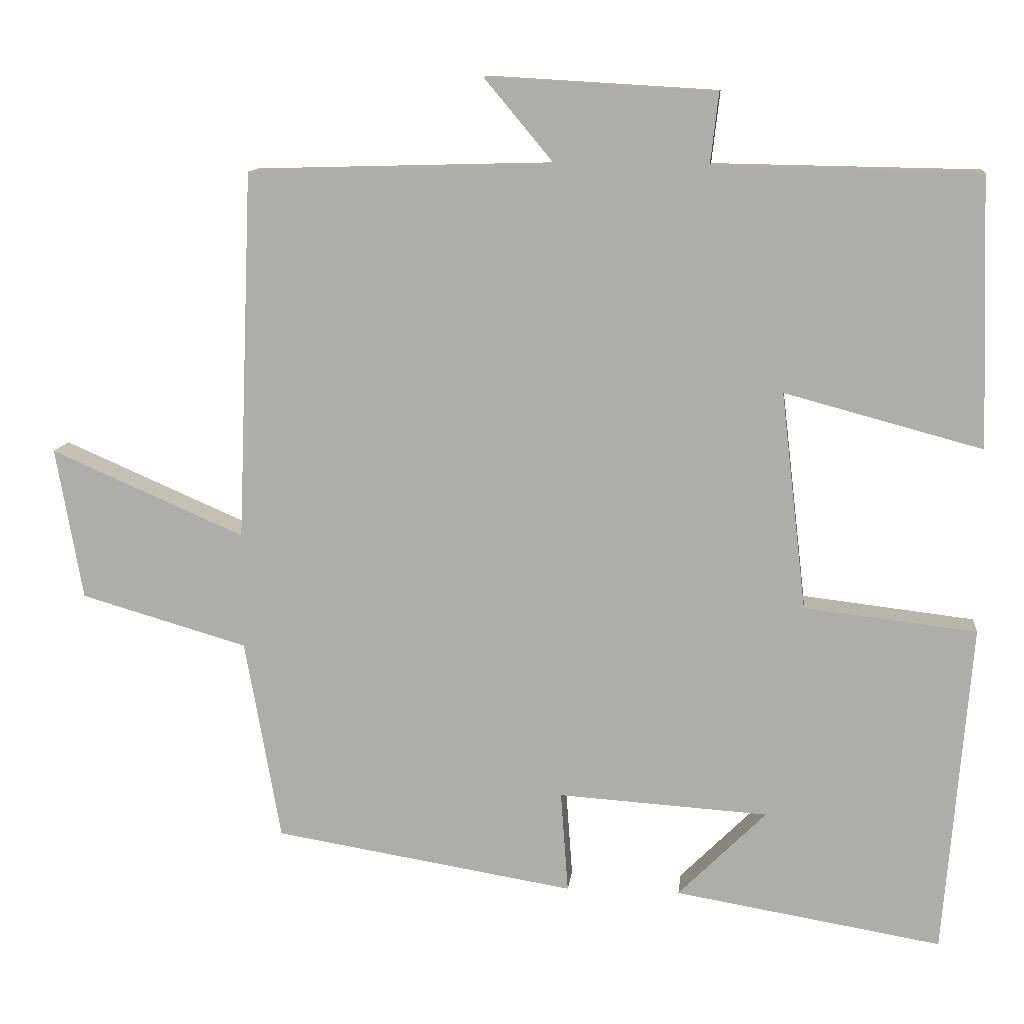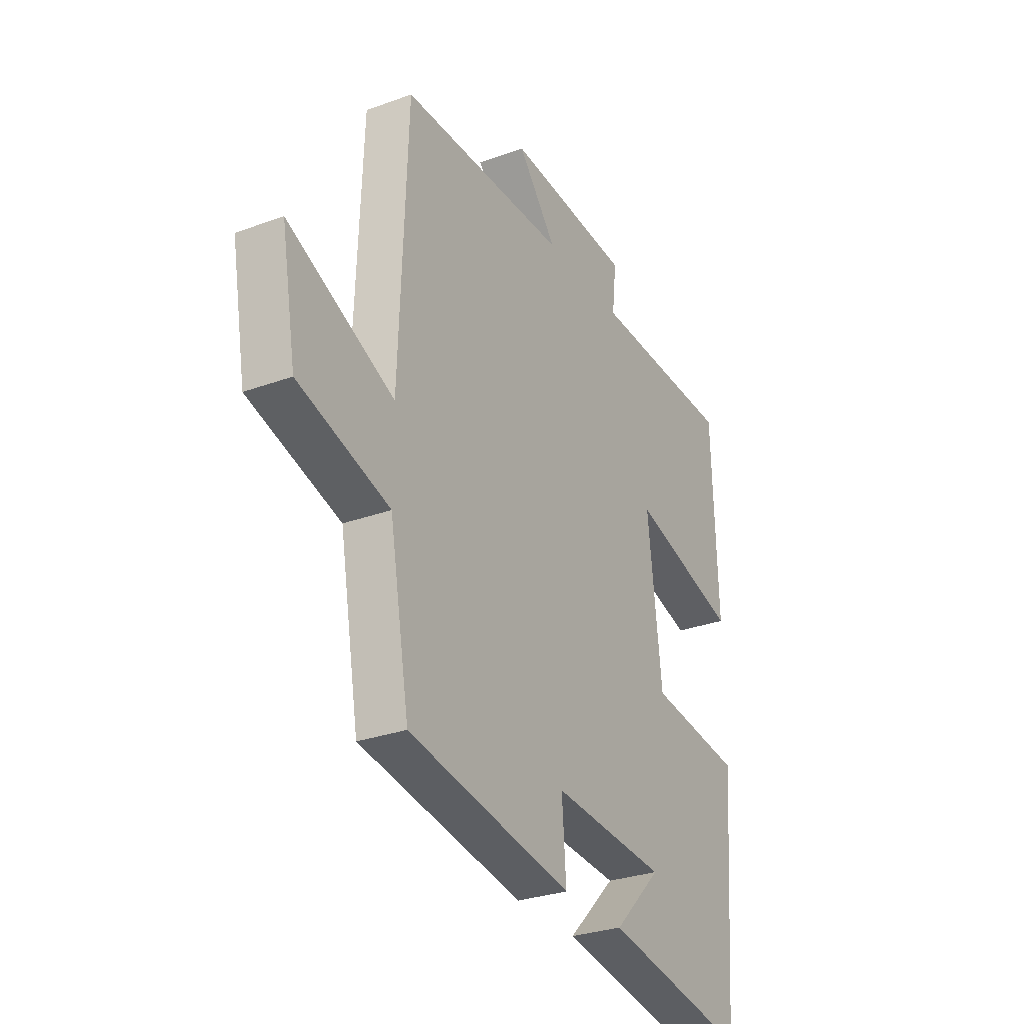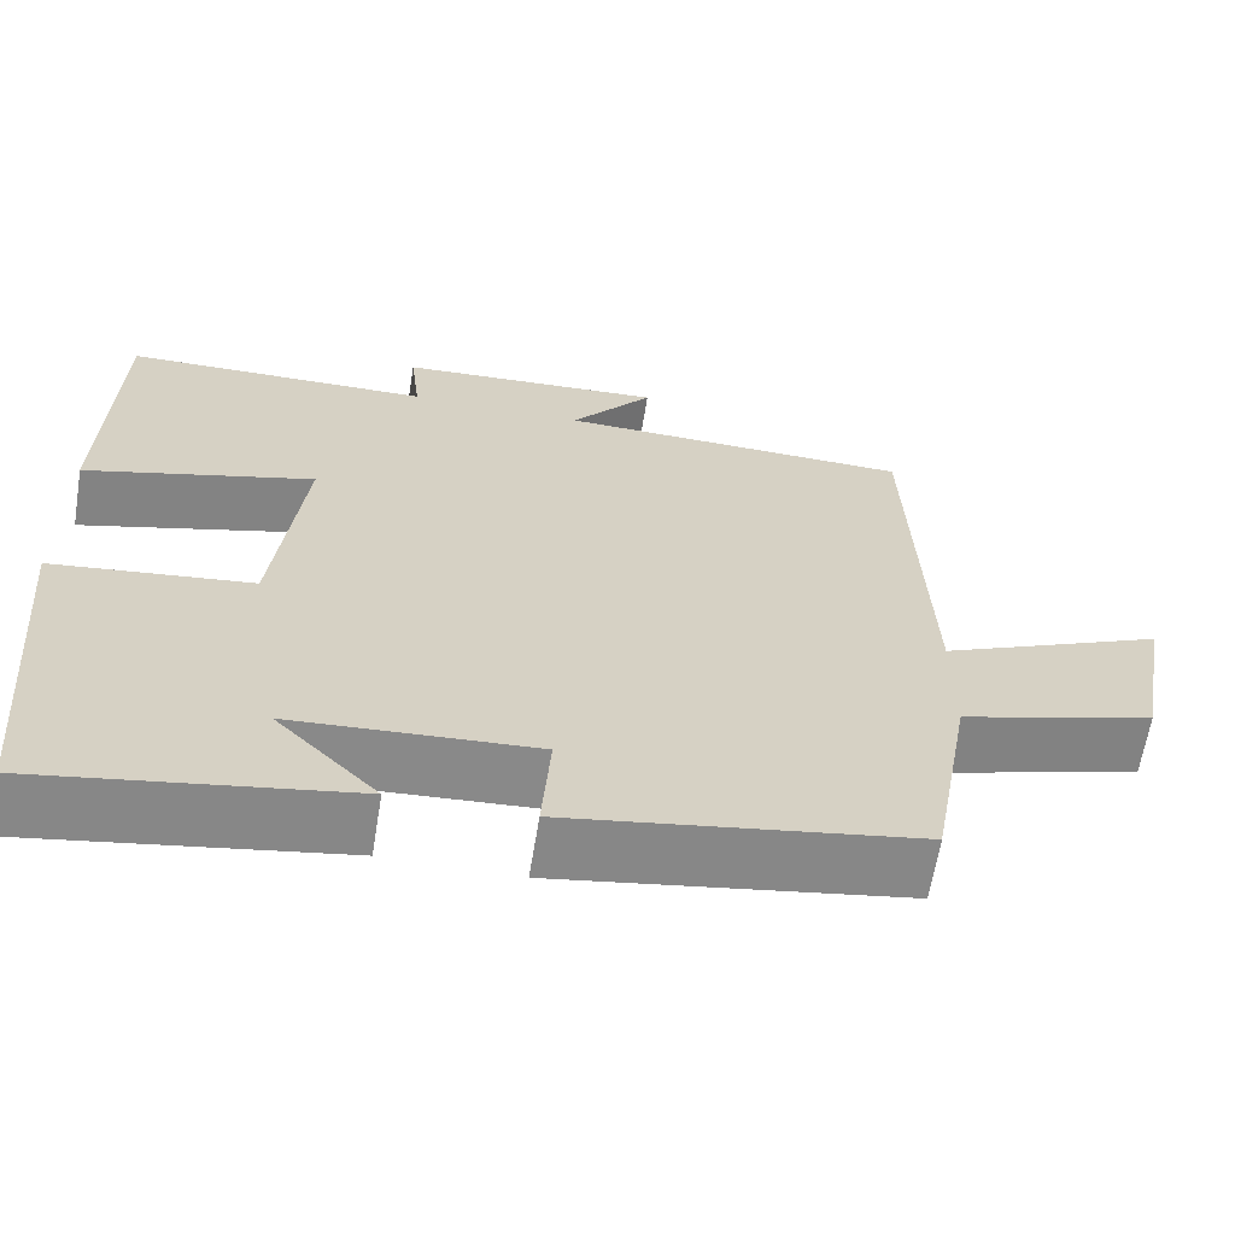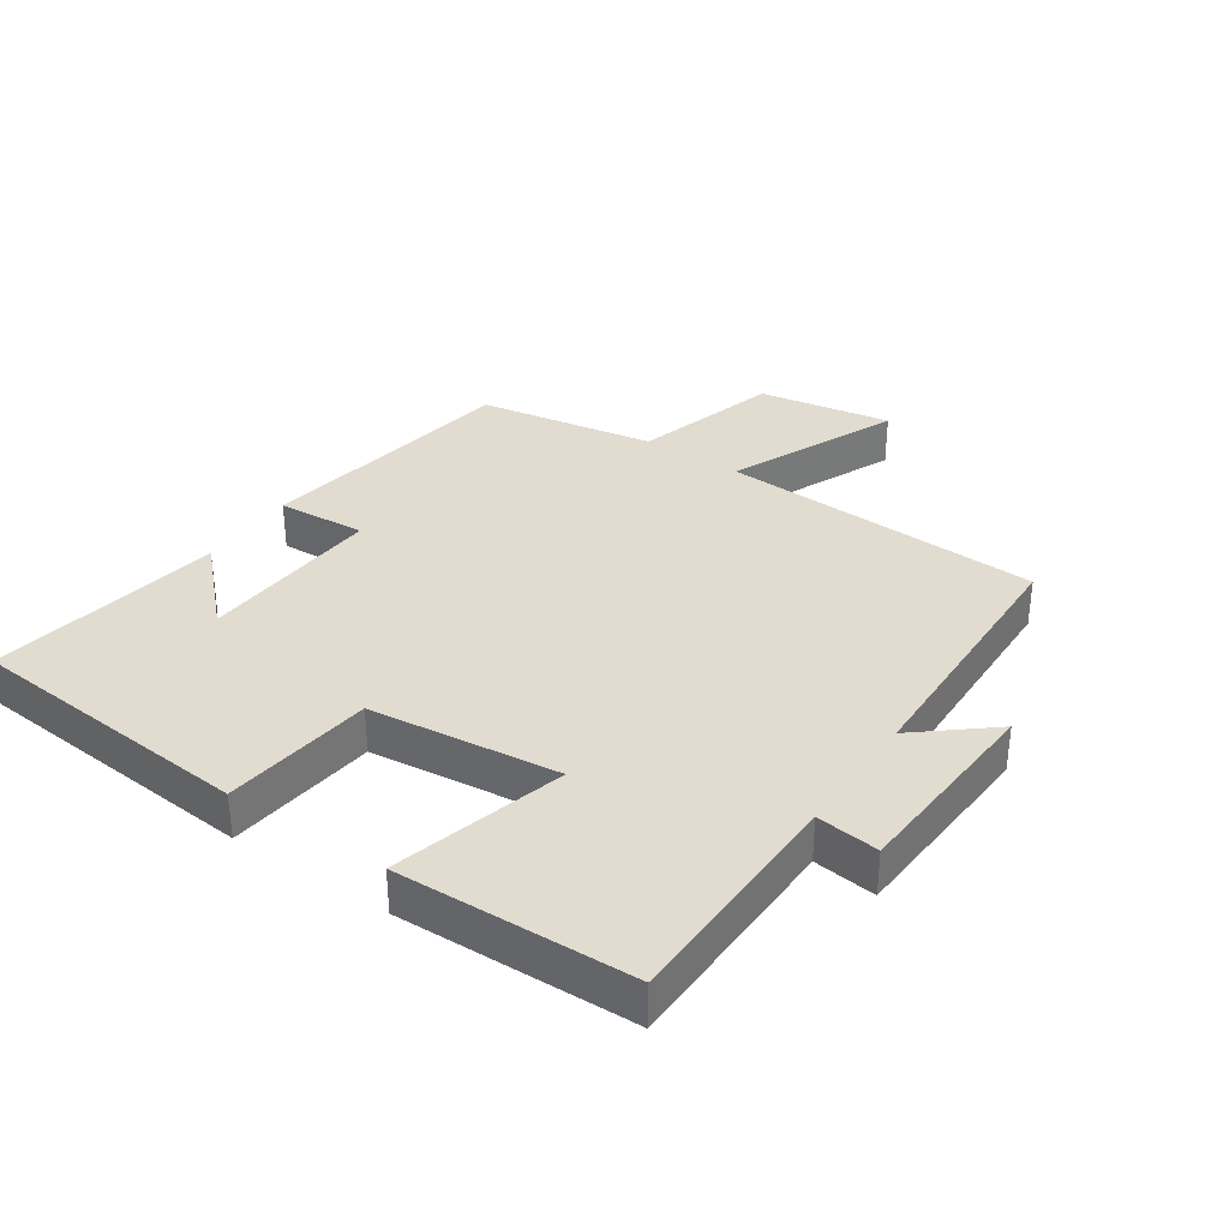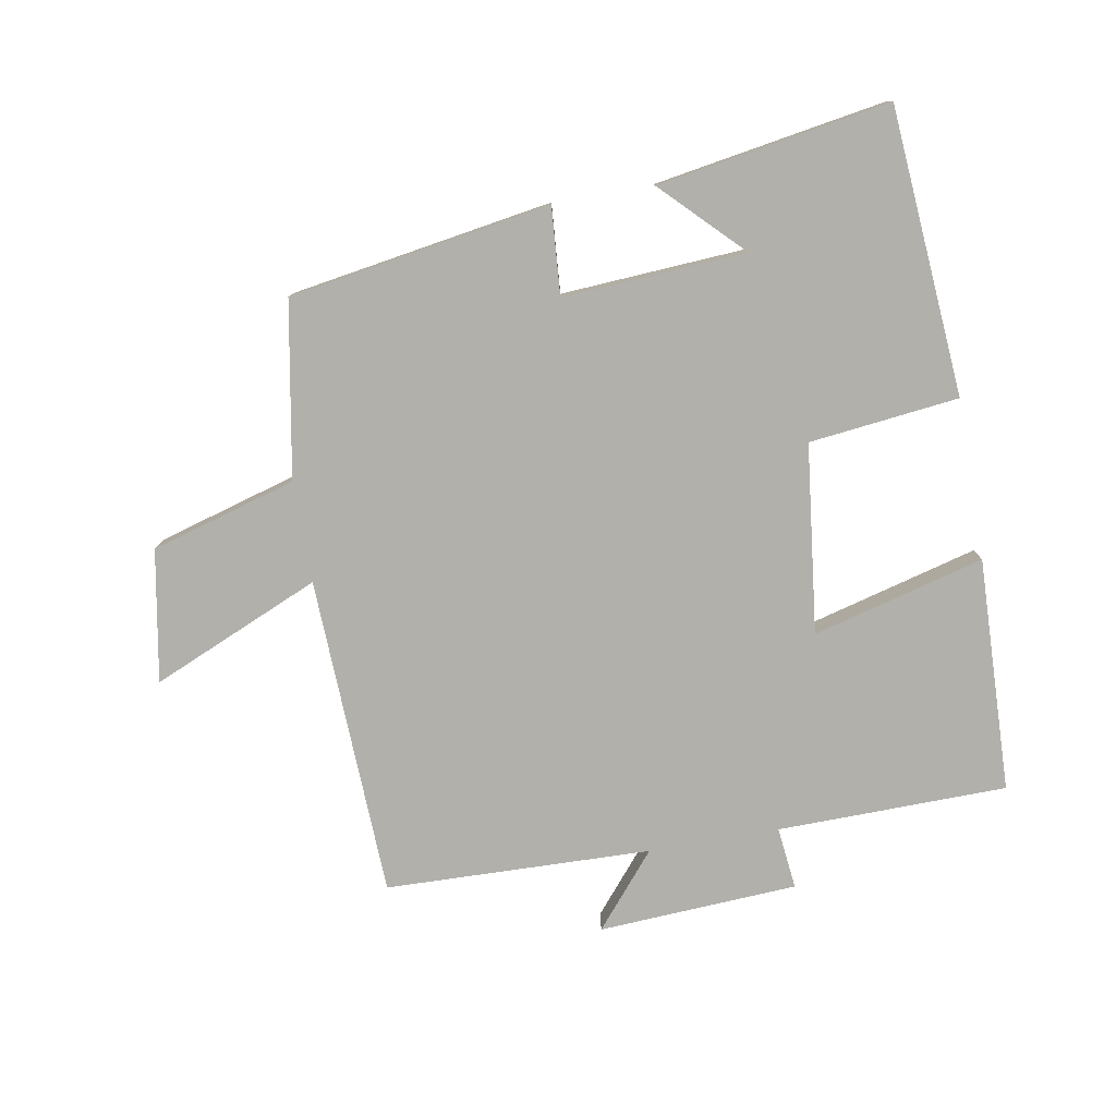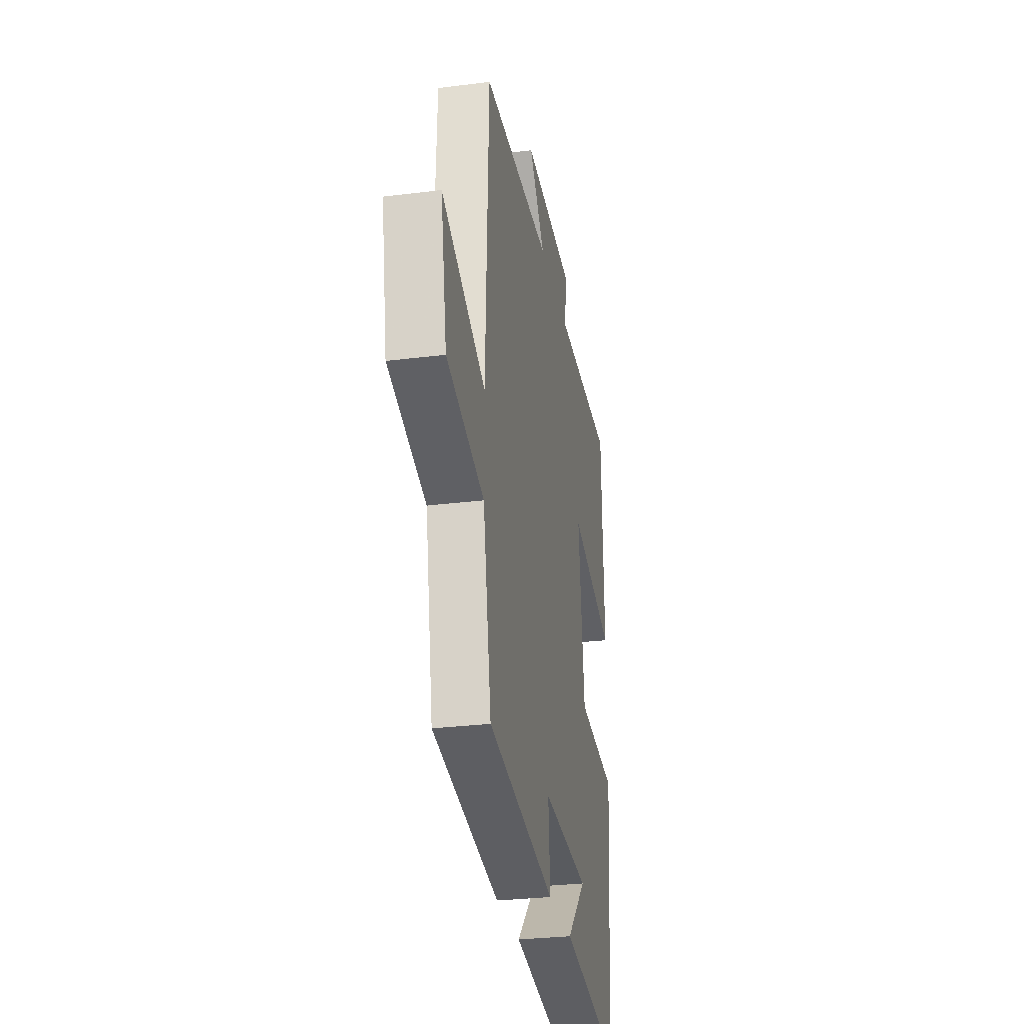
<metadata>
{"format":"obj","ext":"obj","renderer":"f3d","projection":"perspective","resolution":1024,"background":"white","views":[{"elev":11.5,"azim":-173.8,"up":"+Z"},{"elev":-29.4,"azim":118.4,"up":"+Z"},{"elev":-63.5,"azim":-9.3,"up":"+Z"},{"elev":34.4,"azim":-55.7,"up":"+Y"},{"elev":-78.5,"azim":-170.1,"up":"+Y"},{"elev":-29.1,"azim":100.6,"up":"+Z"}]}
</metadata>
<code>
v 0.48 0.07 0.489
v 0.5 0.07 -0.007
v 0.76 0.07 0.106
v 0.724 0.07 -0.098
v 0.5 0.07 -0.163
v 0.452 0.07 -0.434
v 0.048 0.07 -0.5
v 0.058 0.07 -0.364
v -0.224 0.07 -0.382
v -0.106 0.07 -0.5
v -0.464 0.07 -0.56
v -0.5 0.07 -0.116
v -0.269 0.07 -0.089
v -0.235 0.07 0.203
v -0.5 0.07 0.132
v -0.488 0.07 0.494
v -0.133 0.07 0.5
v -0.144 0.07 0.596
v 0.164 0.07 0.614
v 0.069 0.07 0.5
v 0.48 0 0.489
v 0.5 0 -0.007
v 0.76 0 0.106
v 0.724 0 -0.098
v 0.5 0 -0.163
v 0.452 0 -0.434
v 0.048 0 -0.5
v 0.058 0 -0.364
v -0.224 0 -0.382
v -0.106 0 -0.5
v -0.464 0 -0.56
v -0.5 0 -0.116
v -0.269 0 -0.089
v -0.235 0 0.203
v -0.5 0 0.132
v -0.488 0 0.494
v -0.133 0 0.5
v -0.144 0 0.596
v 0.164 0 0.614
v 0.069 0 0.5
f 17 18 19 20
f 17 20 1
f 16 17 1
f 15 16 1
f 14 15 1
f 13 14 1 2
f 12 13 2
f 9 10 11 12
f 8 9 12 2
f 7 8 2
f 6 7 2
f 5 6 2
f 2 3 4 5
f 40 39 38 37
f 21 40 37
f 21 37 36
f 21 36 35
f 21 35 34
f 22 21 34 33
f 22 33 32
f 32 31 30 29
f 22 32 29 28
f 22 28 27
f 22 27 26
f 22 26 25
f 25 24 23 22
f 1 21 22 2
f 2 22 23 3
f 3 23 24 4
f 4 24 25 5
f 5 25 26 6
f 6 26 27 7
f 7 27 28 8
f 8 28 29 9
f 9 29 30 10
f 10 30 31 11
f 11 31 32 12
f 12 32 33 13
f 13 33 34 14
f 14 34 35 15
f 15 35 36 16
f 16 36 37 17
f 17 37 38 18
f 18 38 39 19
f 19 39 40 20
f 20 40 21 1

</code>
